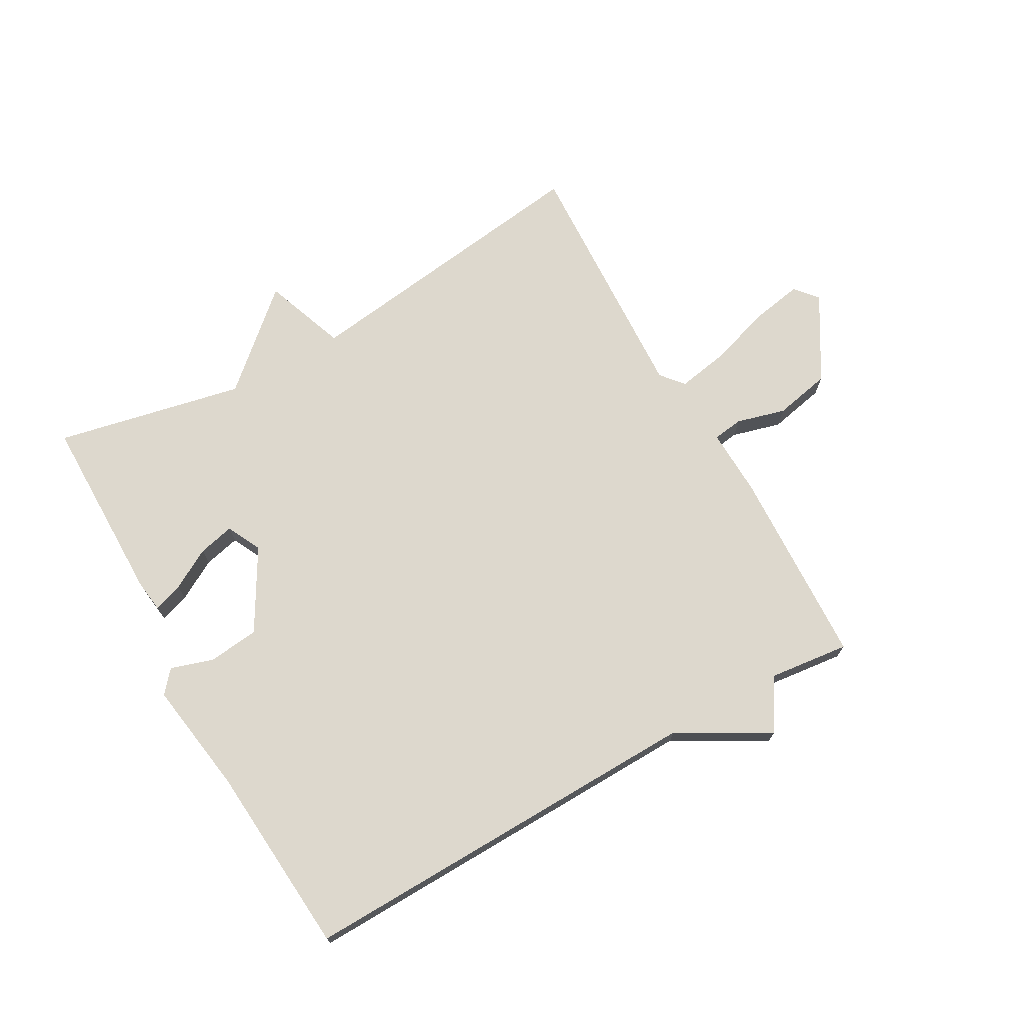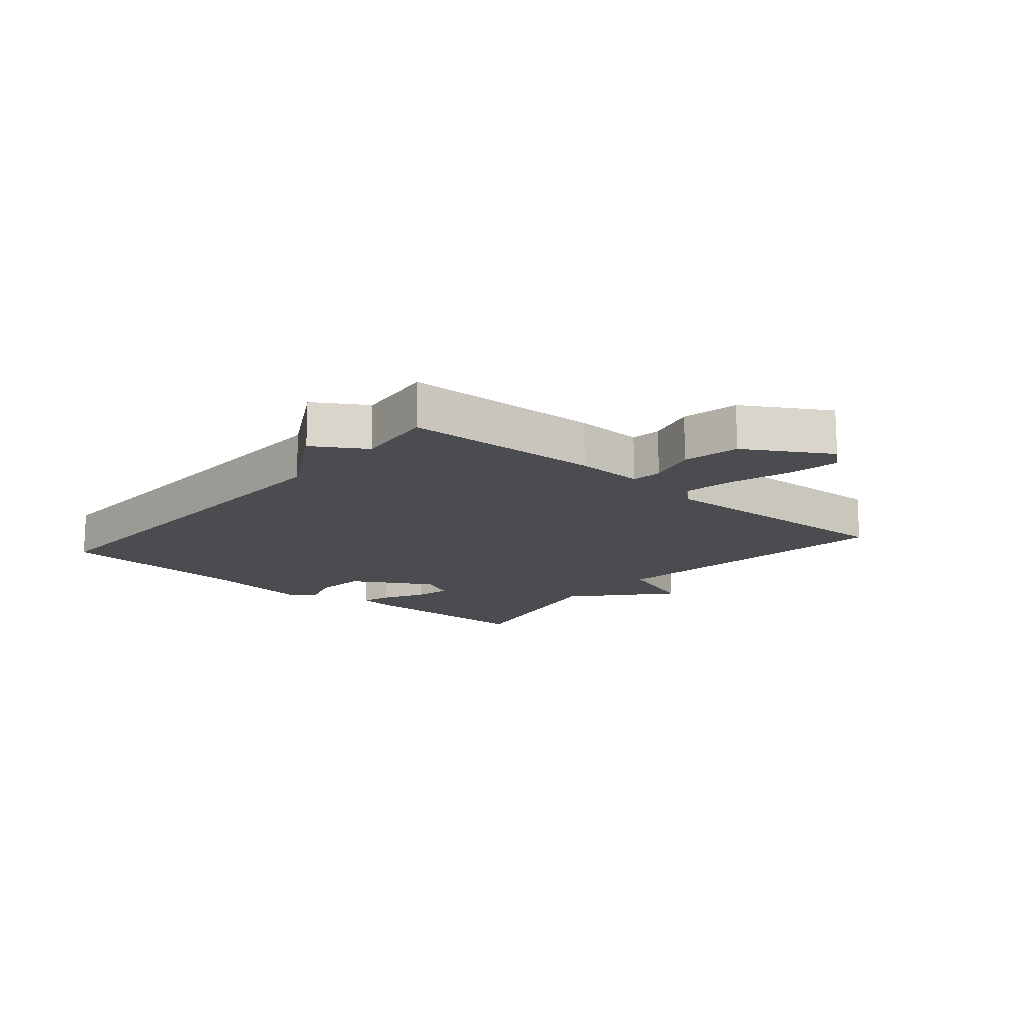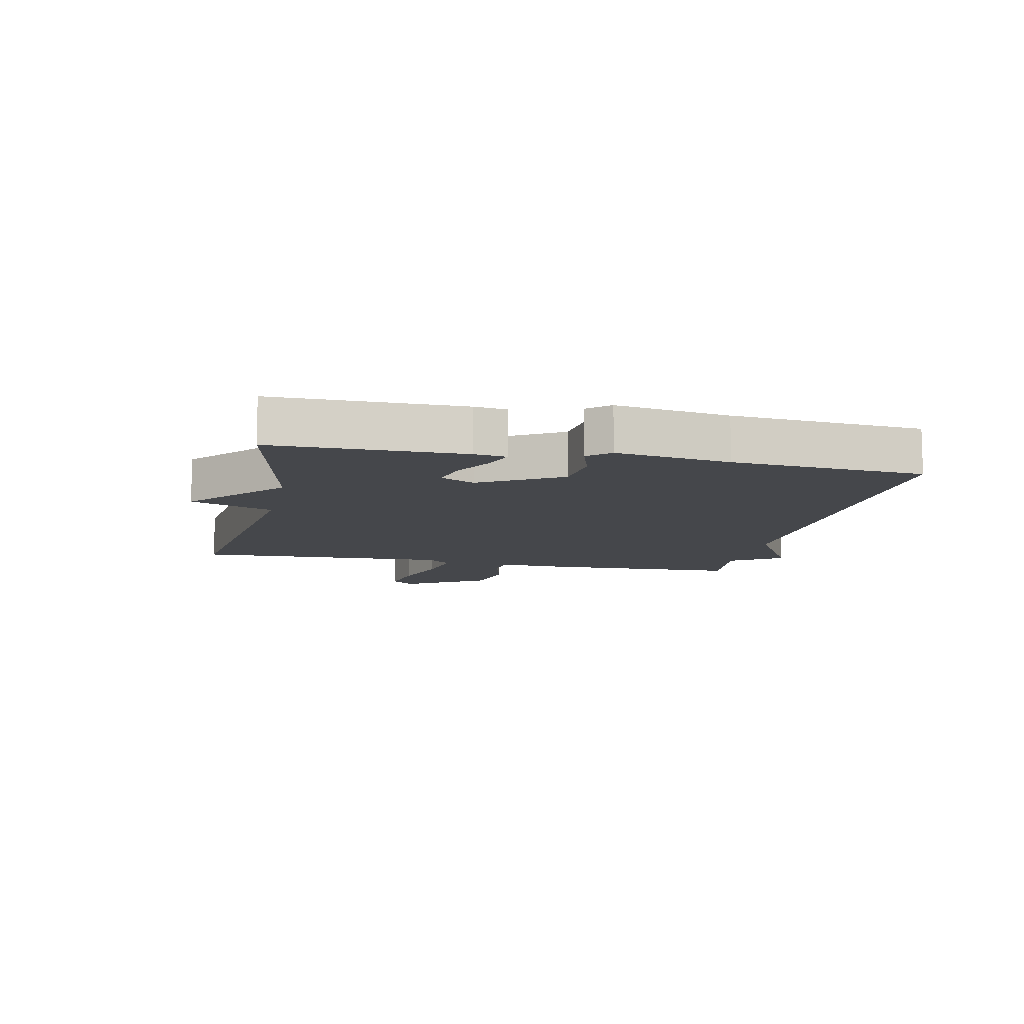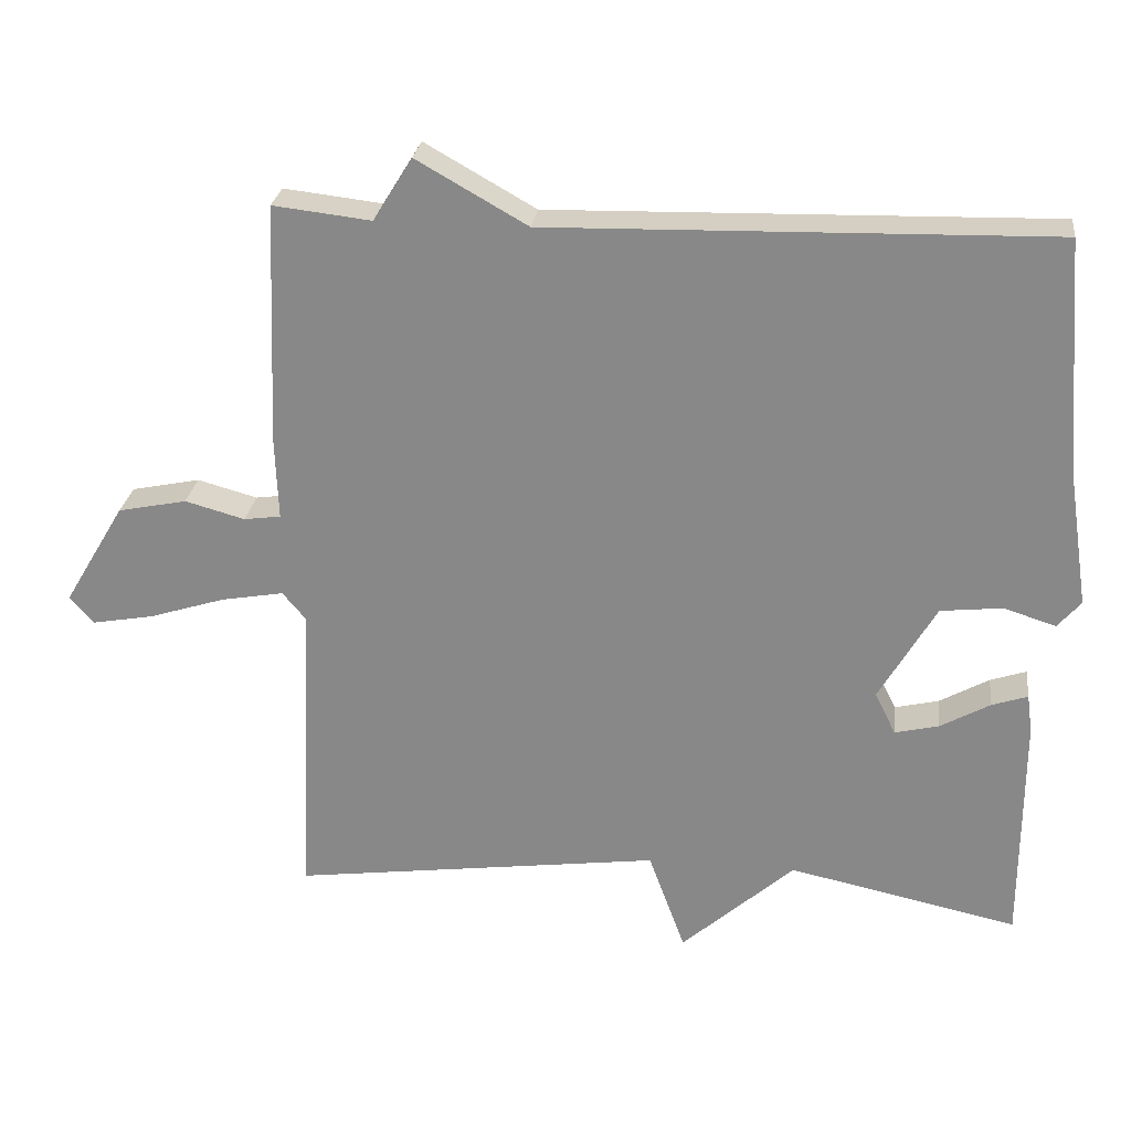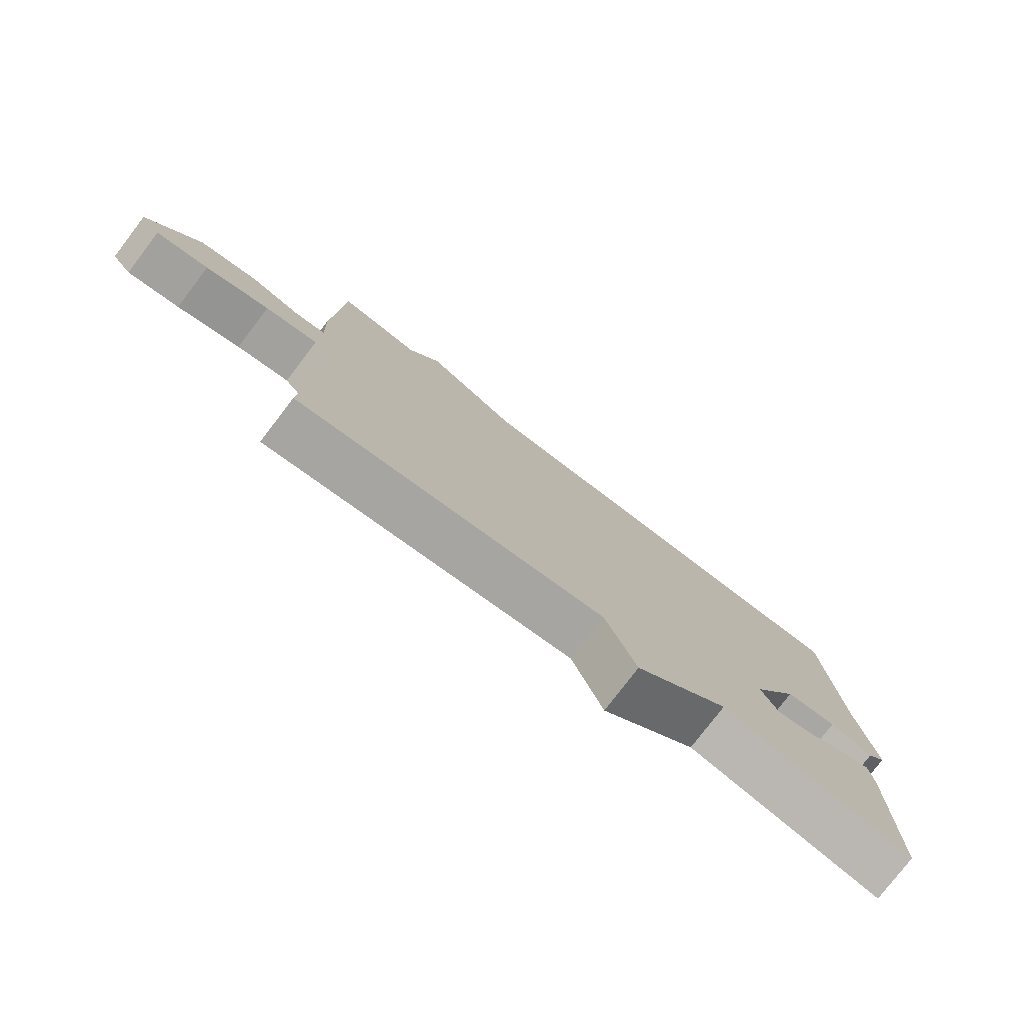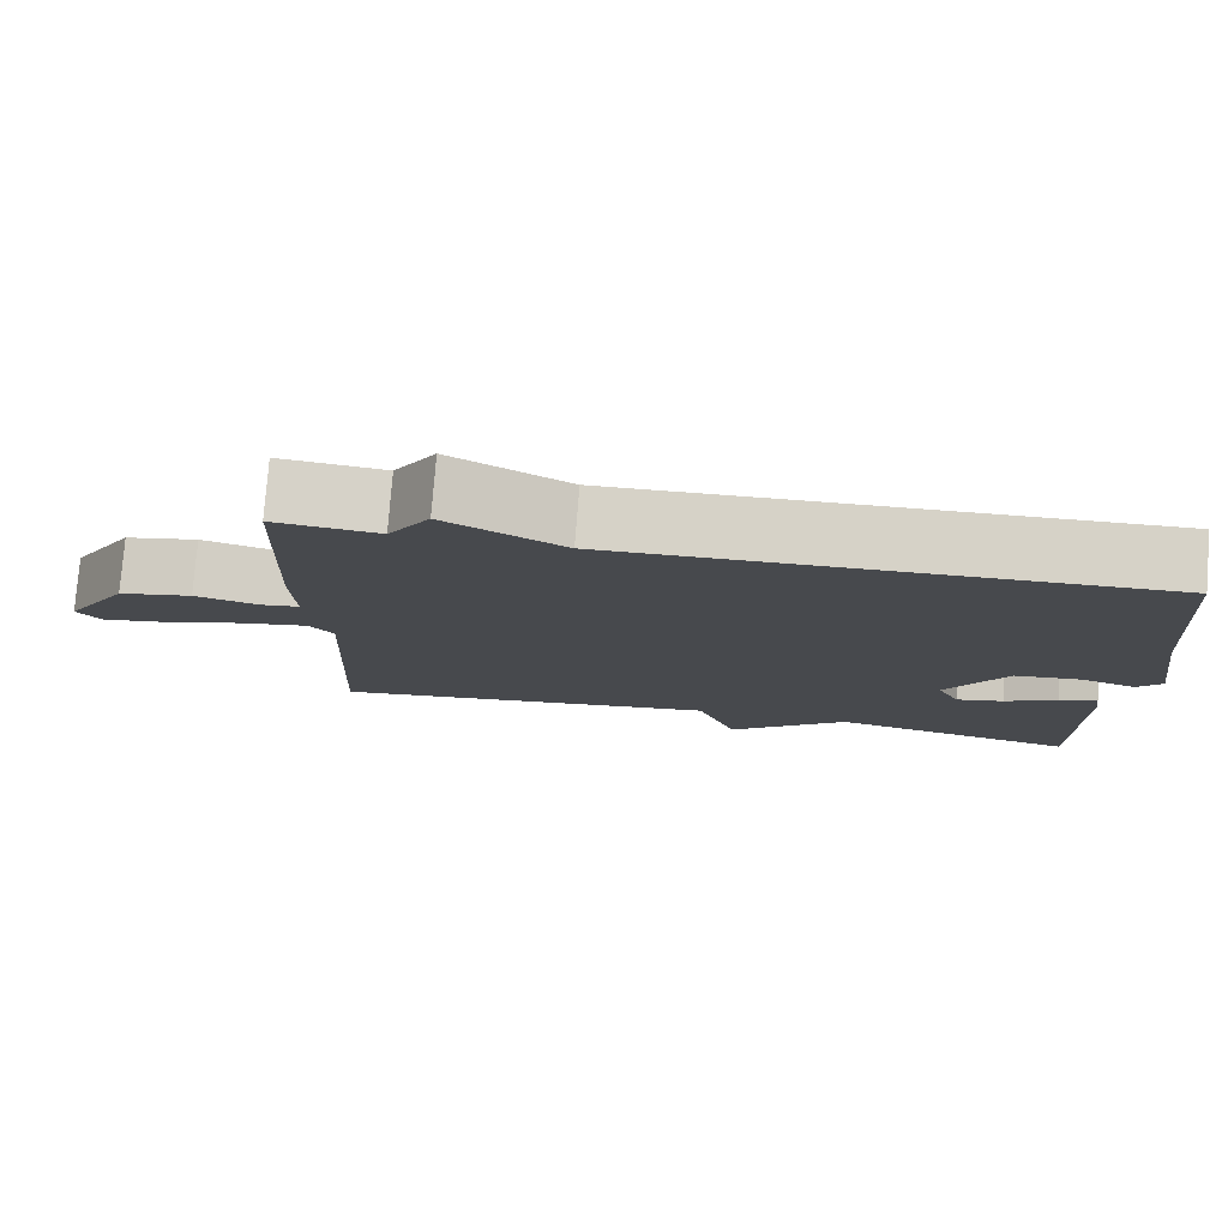
<metadata>
{"format":"obj","ext":"obj","renderer":"f3d","projection":"perspective","resolution":1024,"background":"white","views":[{"elev":72.1,"azim":-29.4,"up":"+Y"},{"elev":-15.1,"azim":49.5,"up":"+Y"},{"elev":-10.3,"azim":-102.0,"up":"+Y"},{"elev":26.1,"azim":-172.9,"up":"+Z"},{"elev":-77.9,"azim":142.6,"up":"+Z"},{"elev":78.0,"azim":-175.5,"up":"+Z"}]}
</metadata>
<code>
v -0.5 0.07 -0.5
v -0.501 0.07 -0.191
v -0.494 0.07 -0.139
v -0.446 0.07 -0.155
v -0.38 0.07 -0.192
v -0.321 0.07 -0.206
v -0.293 0.07 -0.15
v -0.369 0.07 -0.019
v -0.452 0.07 -0.01
v -0.521 0.07 -0.032
v -0.552 0.07 0.004
v -0.524 0.07 0.189
v -0.5 0.07 0.5
v 0.169 0.07 0.485
v 0.317 0.07 0.569
v 0.369 0.07 0.485
v 0.5 0.07 0.5
v 0.513 0.07 0.178
v 0.509 0.07 0.067
v 0.558 0.07 0.06
v 0.638 0.07 0.082
v 0.73 0.07 0.063
v 0.811 0.07 -0.073
v 0.78 0.07 -0.11
v 0.697 0.07 -0.095
v 0.596 0.07 -0.063
v 0.512 0.07 -0.048
v 0.481 0.07 -0.085
v 0.5 0.07 -0.5
v 0.006 0.07 -0.435
v -0.043 0.07 -0.569
v -0.194 0.07 -0.435
v -0.5 0 -0.5
v -0.501 0 -0.191
v -0.494 0 -0.139
v -0.446 0 -0.155
v -0.38 0 -0.192
v -0.321 0 -0.206
v -0.293 0 -0.15
v -0.369 0 -0.019
v -0.452 0 -0.01
v -0.521 0 -0.032
v -0.552 0 0.004
v -0.524 0 0.189
v -0.5 0 0.5
v 0.169 0 0.485
v 0.317 0 0.569
v 0.369 0 0.485
v 0.5 0 0.5
v 0.513 0 0.178
v 0.509 0 0.067
v 0.558 0 0.06
v 0.638 0 0.082
v 0.73 0 0.063
v 0.811 0 -0.073
v 0.78 0 -0.11
v 0.697 0 -0.095
v 0.596 0 -0.063
v 0.512 0 -0.048
v 0.481 0 -0.085
v 0.5 0 -0.5
v 0.006 0 -0.435
v -0.043 0 -0.569
v -0.194 0 -0.435
f 30 31 32
f 28 29 30
f 27 28 30 32
f 24 25 26
f 23 24 26
f 22 23 26
f 21 22 26
f 20 21 26
f 19 20 26 27
f 16 17 18 19
f 27 32 1
f 19 27 1
f 16 19 1
f 15 16 1
f 14 15 1
f 9 10 11 12
f 12 13 14
f 9 12 14
f 8 9 14
f 3 4 5
f 2 3 5
f 1 2 5
f 1 5 6
f 14 1 6
f 7 8 14
f 6 7 14
f 64 63 62
f 62 61 60
f 64 62 60 59
f 58 57 56
f 58 56 55
f 58 55 54
f 58 54 53
f 58 53 52
f 59 58 52 51
f 51 50 49 48
f 33 64 59
f 33 59 51
f 33 51 48
f 33 48 47
f 33 47 46
f 44 43 42 41
f 46 45 44
f 46 44 41
f 46 41 40
f 37 36 35
f 37 35 34
f 37 34 33
f 38 37 33
f 38 33 46
f 46 40 39
f 46 39 38
f 1 33 34 2
f 2 34 35 3
f 3 35 36 4
f 4 36 37 5
f 5 37 38 6
f 6 38 39 7
f 7 39 40 8
f 8 40 41 9
f 9 41 42 10
f 10 42 43 11
f 11 43 44 12
f 12 44 45 13
f 13 45 46 14
f 14 46 47 15
f 15 47 48 16
f 16 48 49 17
f 17 49 50 18
f 18 50 51 19
f 19 51 52 20
f 20 52 53 21
f 21 53 54 22
f 22 54 55 23
f 23 55 56 24
f 24 56 57 25
f 25 57 58 26
f 26 58 59 27
f 27 59 60 28
f 28 60 61 29
f 29 61 62 30
f 30 62 63 31
f 31 63 64 32
f 32 64 33 1

</code>
